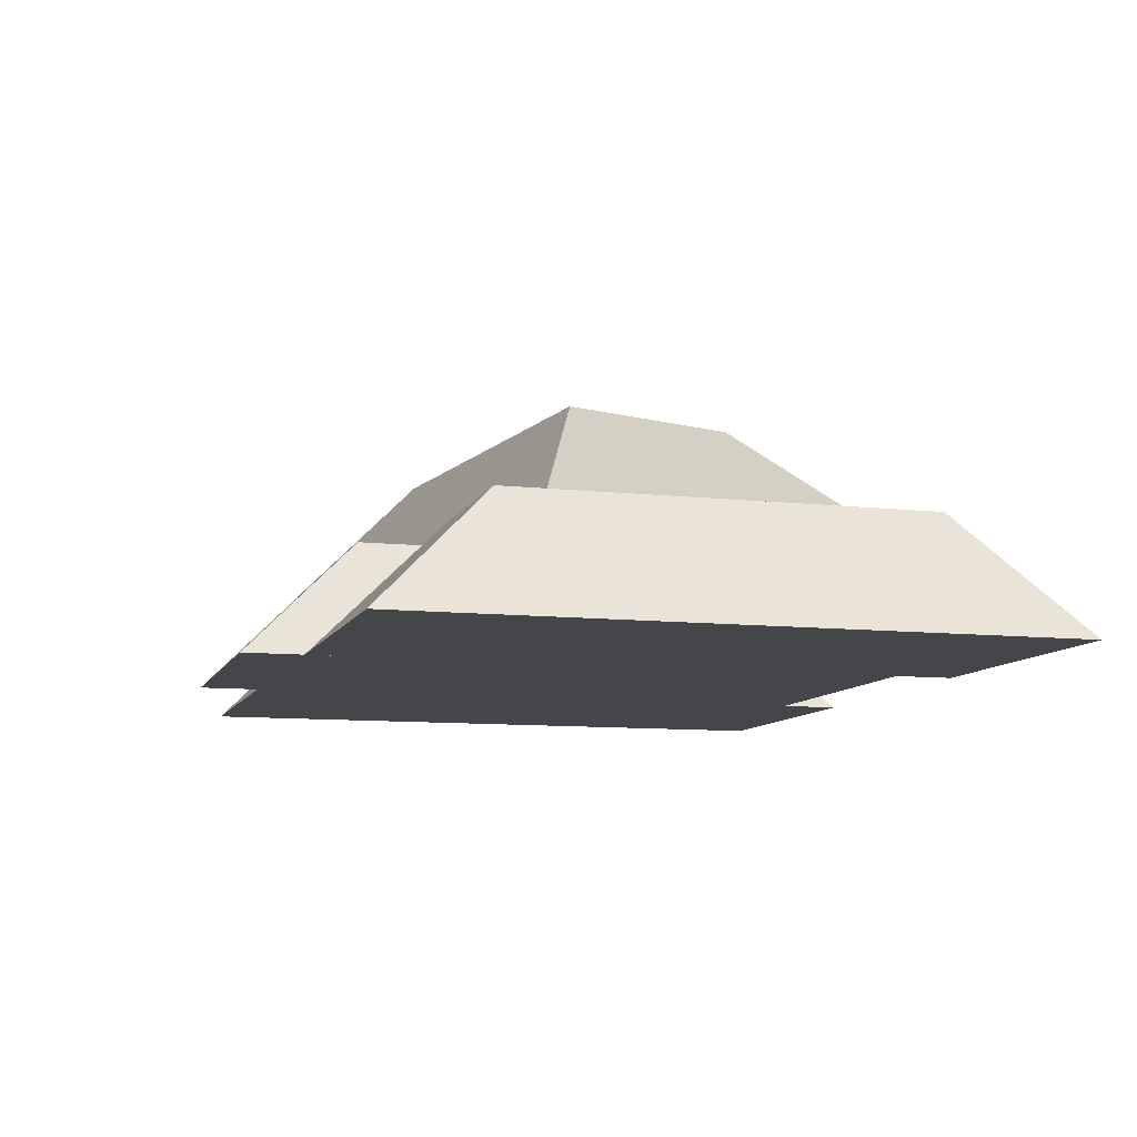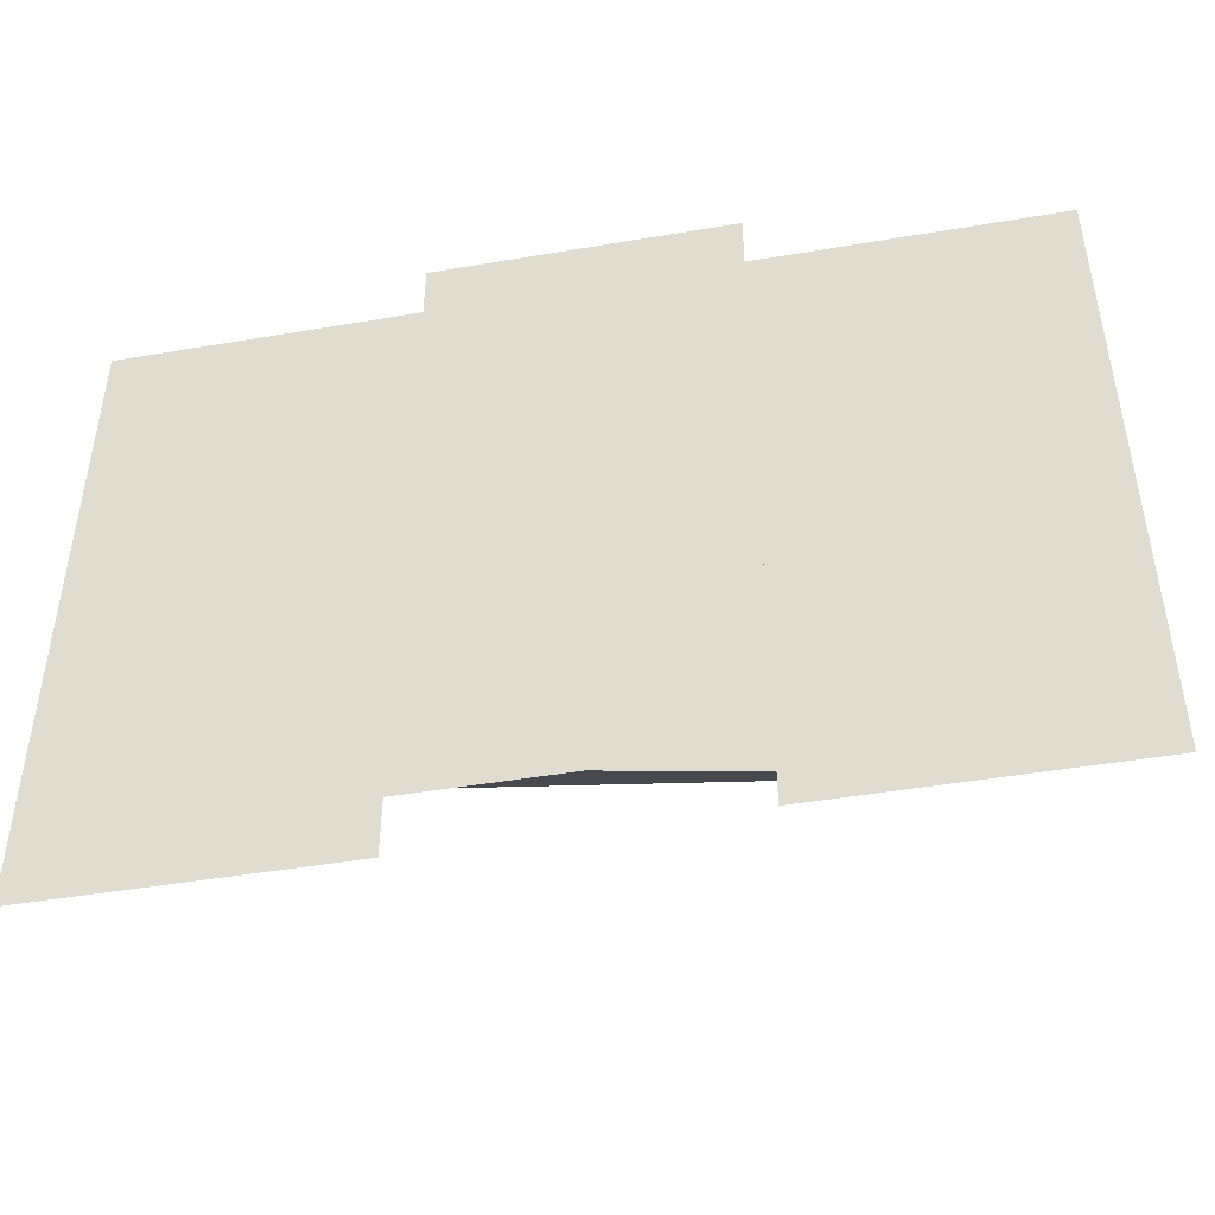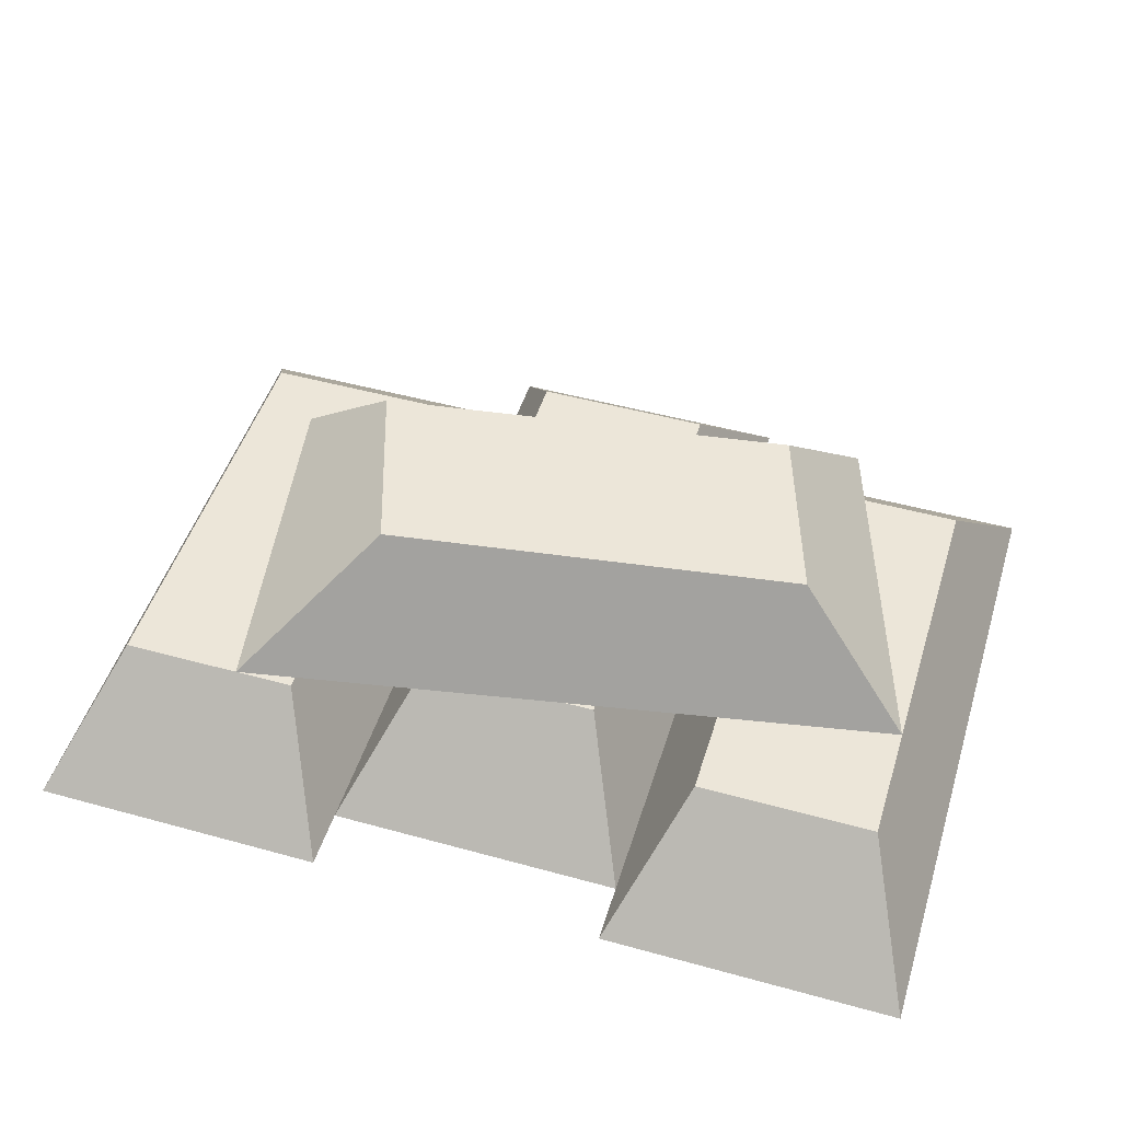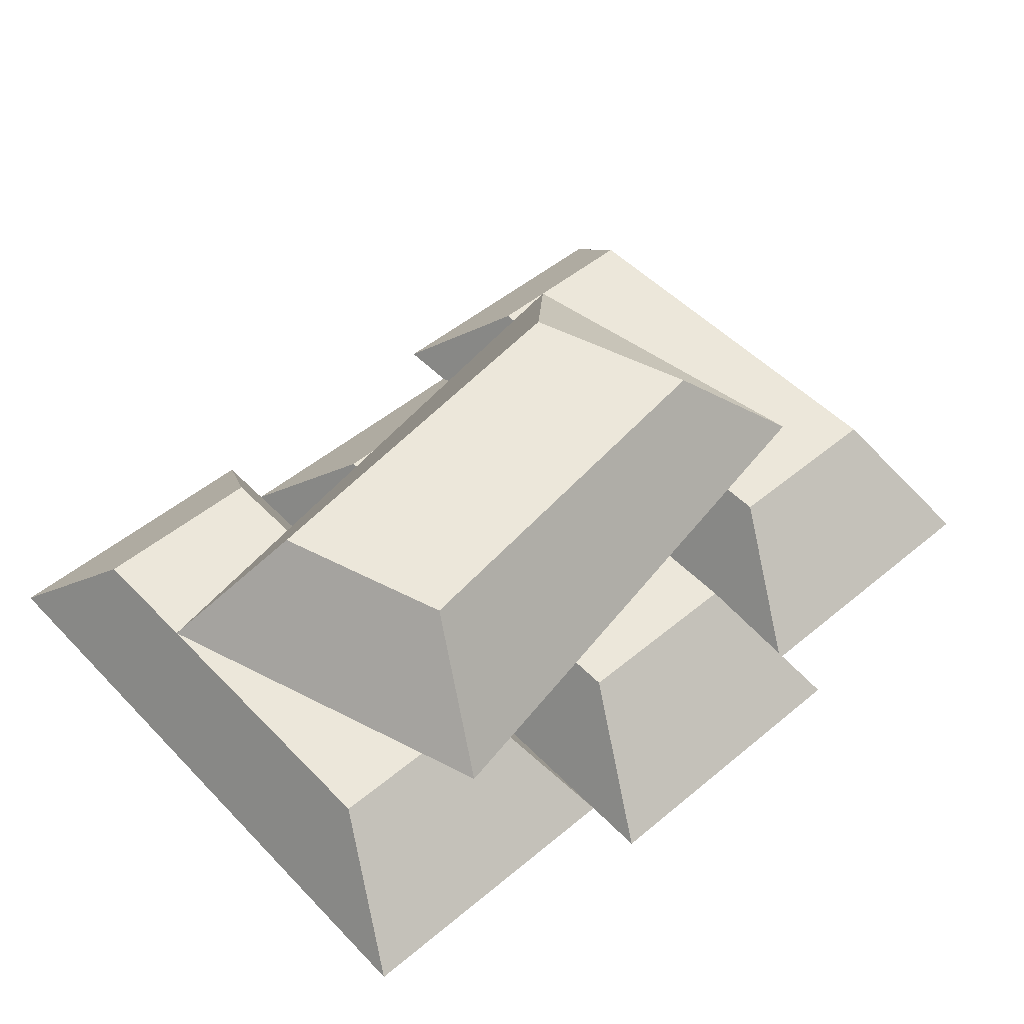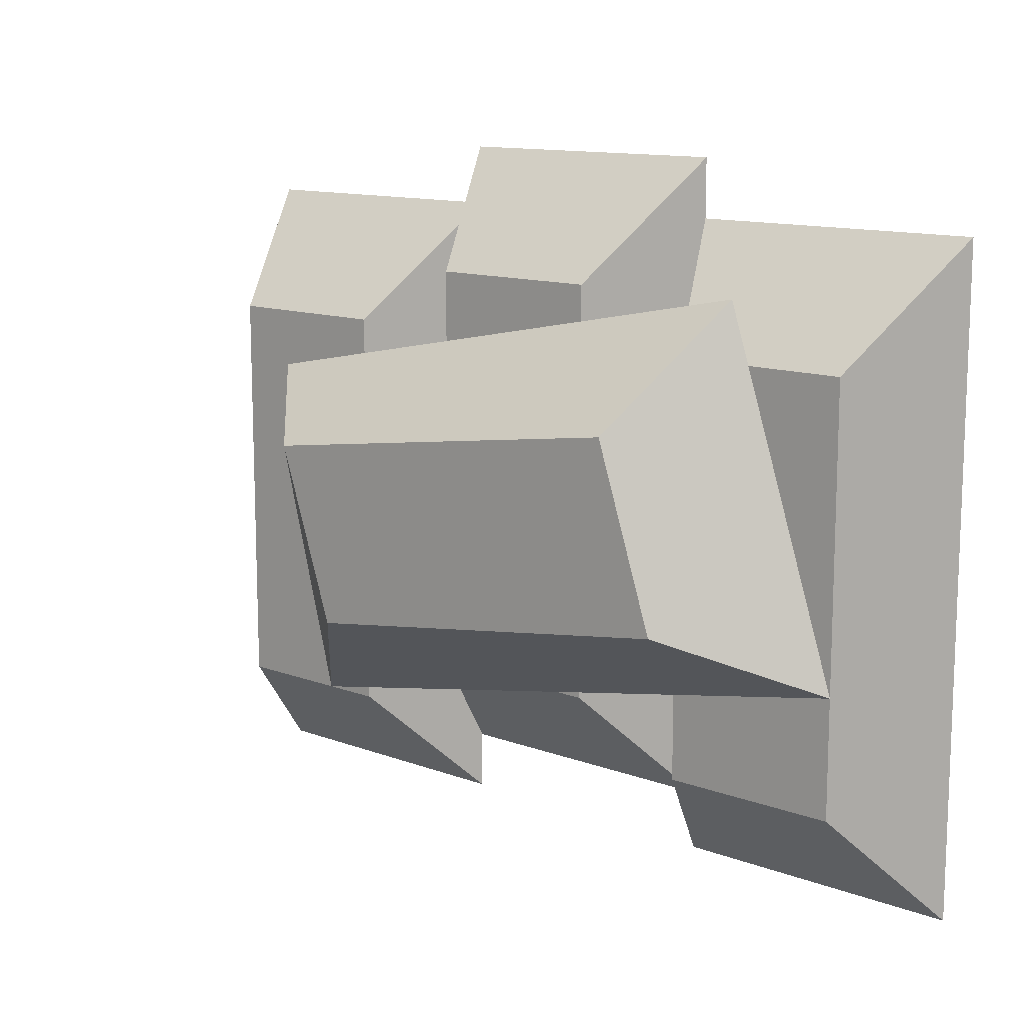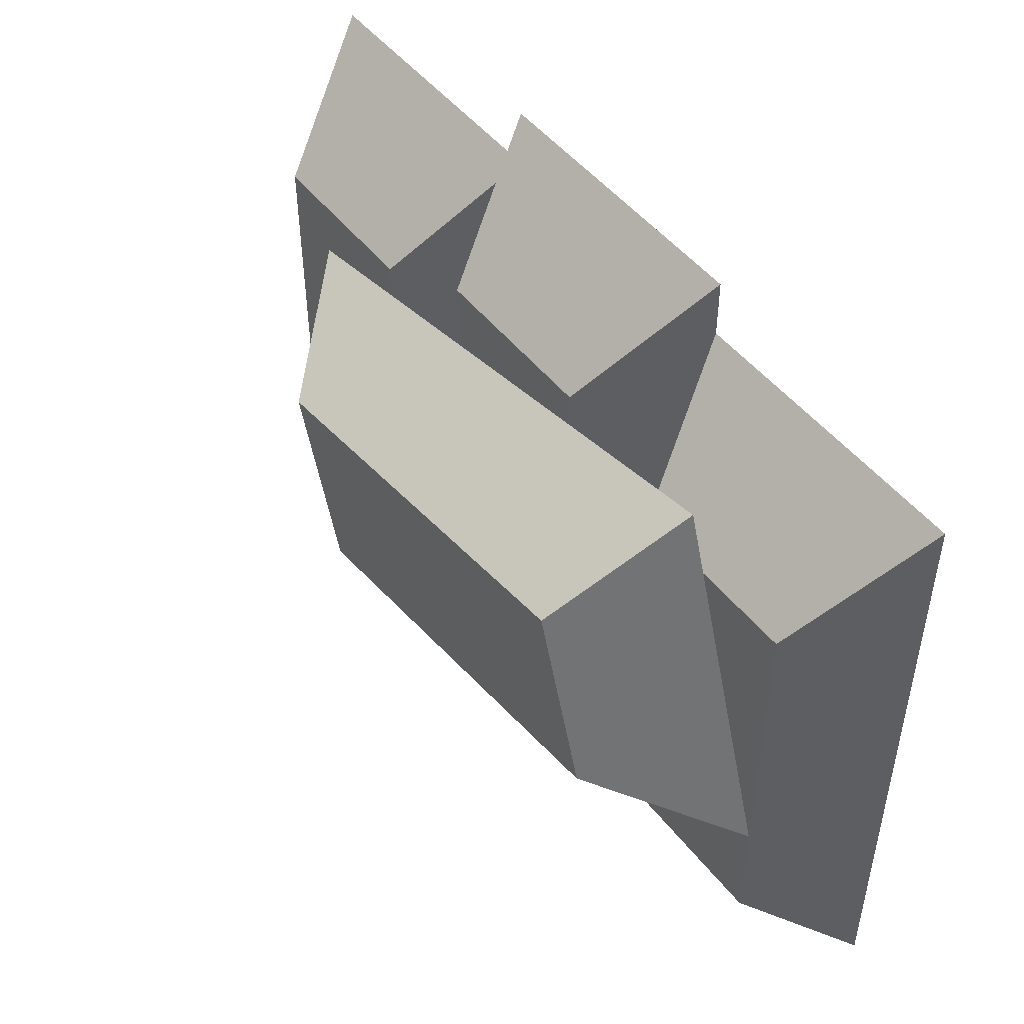
<metadata>
{"format":"obj","ext":"obj","renderer":"f3d","projection":"perspective","resolution":1024,"background":"white","views":[{"elev":-9.6,"azim":73.7,"up":"+Y"},{"elev":-46.1,"azim":11.0,"up":"+Z"},{"elev":48.7,"azim":-162.9,"up":"+Y"},{"elev":50.8,"azim":-42.1,"up":"+Y"},{"elev":12.4,"azim":-138.8,"up":"+Z"},{"elev":48.2,"azim":-126.1,"up":"+Z"}]}
</metadata>
<code>
v 0.875 0.125 0.25
v 0.6875 0.125 0.25
v 0.6875 0.125 0.6875
v 0.875 0.125 0.6875
v 0.625 0 0.125
v 0.9375 0 0.125
v 0.625 0 0.8125
v 0.9375 0 0.8125
v -1.192e-07 0 0.125
v 0.0625 0.125 0.25
v 0.25 0.125 0.25
v 0.3125 0 0.125
v 0.25 0.125 0.6875
v 0.3125 0 0.8125
v 0 0 0.8125
v 0.0625 0.125 0.6875
v 0.625 0 0.1875
v 0.5625 0.125 0.3125
v 0.5625 0.125 0.75
v 0.625 0 0.875
v 0.3125 0 0.1875
v 0.375 0.125 0.3125
v 0.375 0.125 0.75
v 0.3125 0 0.875
v 0.1875 0.25 0.4375
v 0.25 0.25 0.625
v 0.6875 0.25 0.5625
v 0.625 0.25 0.375
v 0.8125 0.125 0.625
v 0.1875 0.125 0.75
v 0.0625 0.125 0.375
v 0.75 0.125 0.25
g cep_rpg_blacksmith_smith_tabletop_ironingots
f 1 2 3 4
f 5 2 1 6
f 7 3 2 5
f 6 1 4 8
f 8 4 3 7
f 8 7 5 6
f 9 10 11 12
f 12 11 13 14
f 15 16 10 9
f 14 13 16 15
f 17 18 19 20
f 21 22 18 17
f 20 19 23 24
f 14 15 9 12
f 20 24 21 17
f 11 10 16 13
f 24 23 22 21
f 25 26 27 28
f 18 22 23 19
f 29 27 26 30
f 30 26 25 31
f 31 25 28 32
f 32 28 27 29
f 29 30 31 32

</code>
